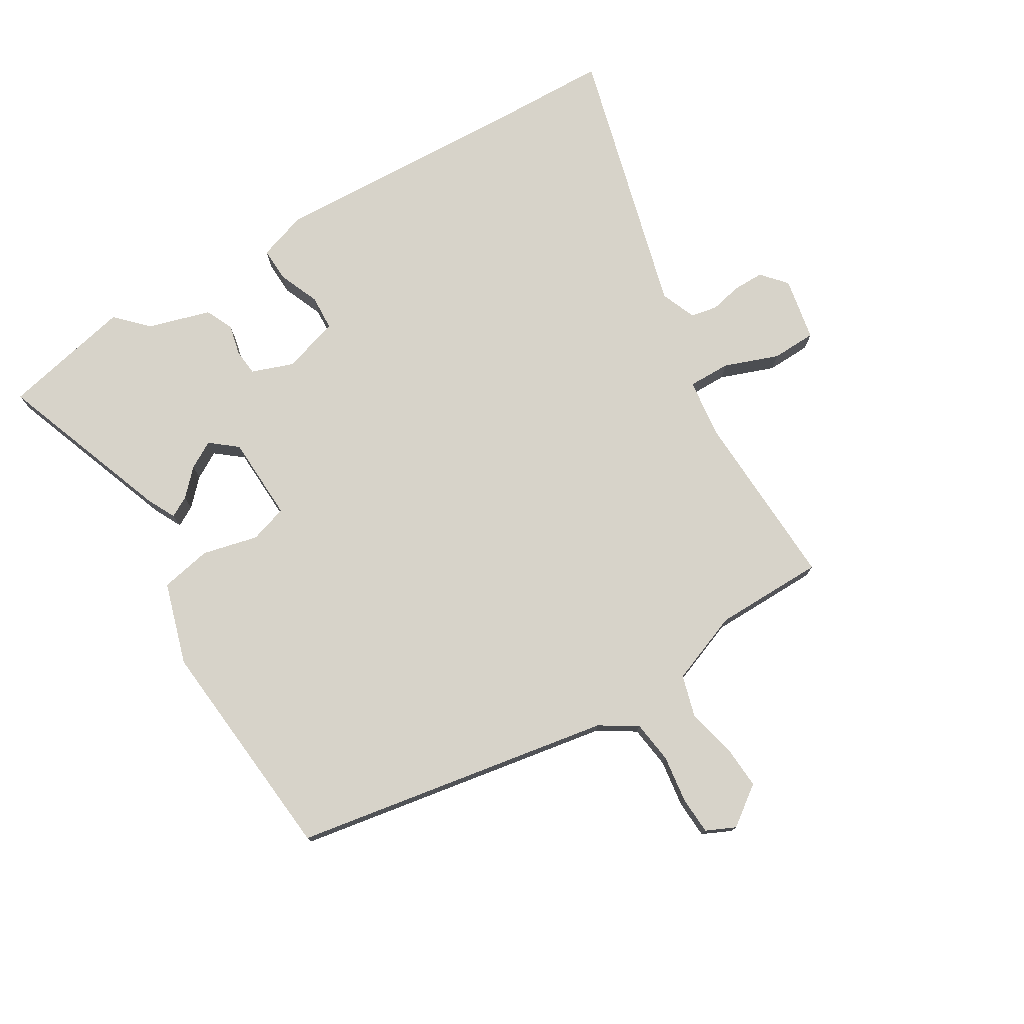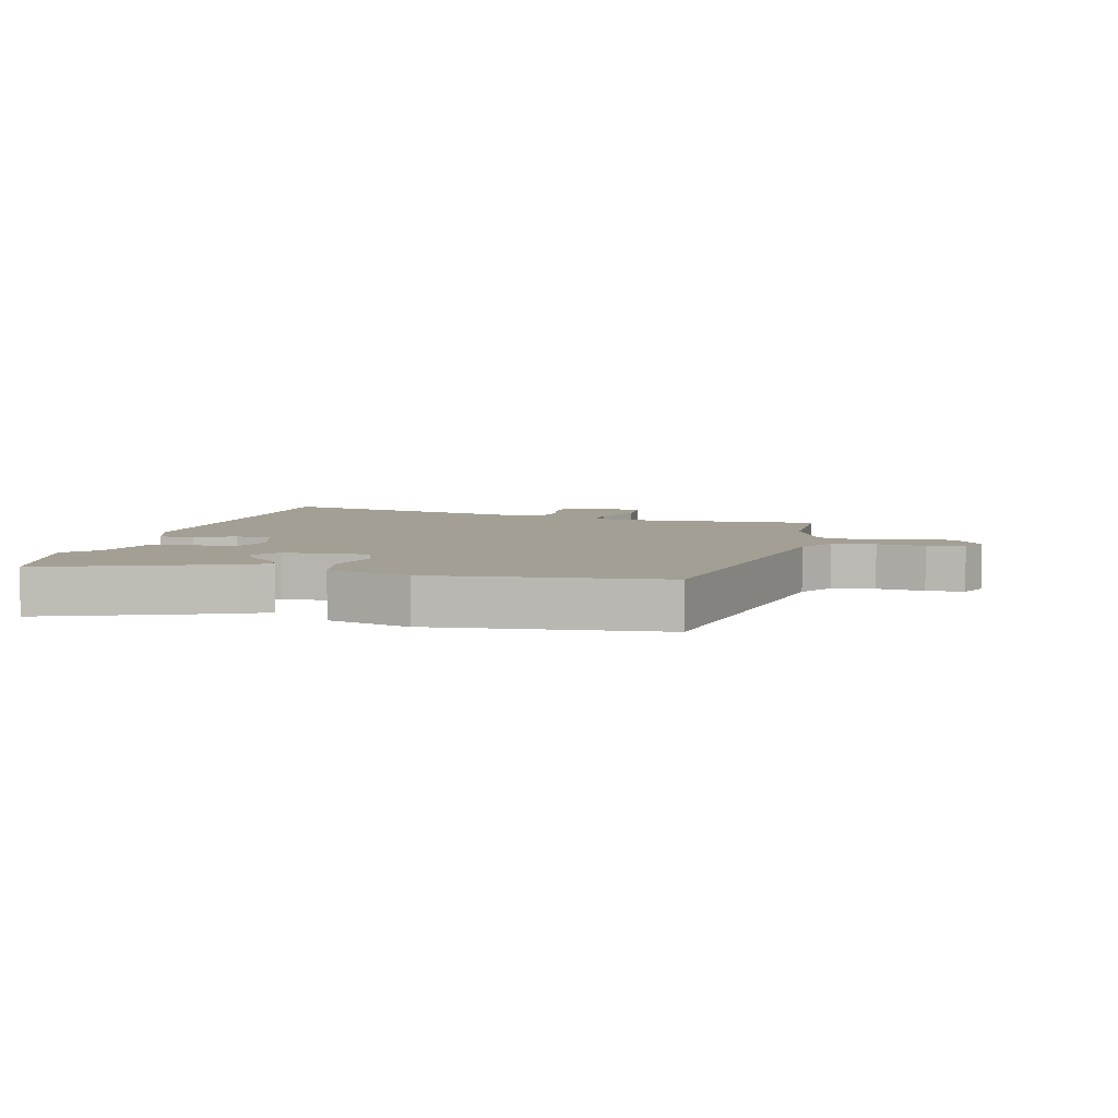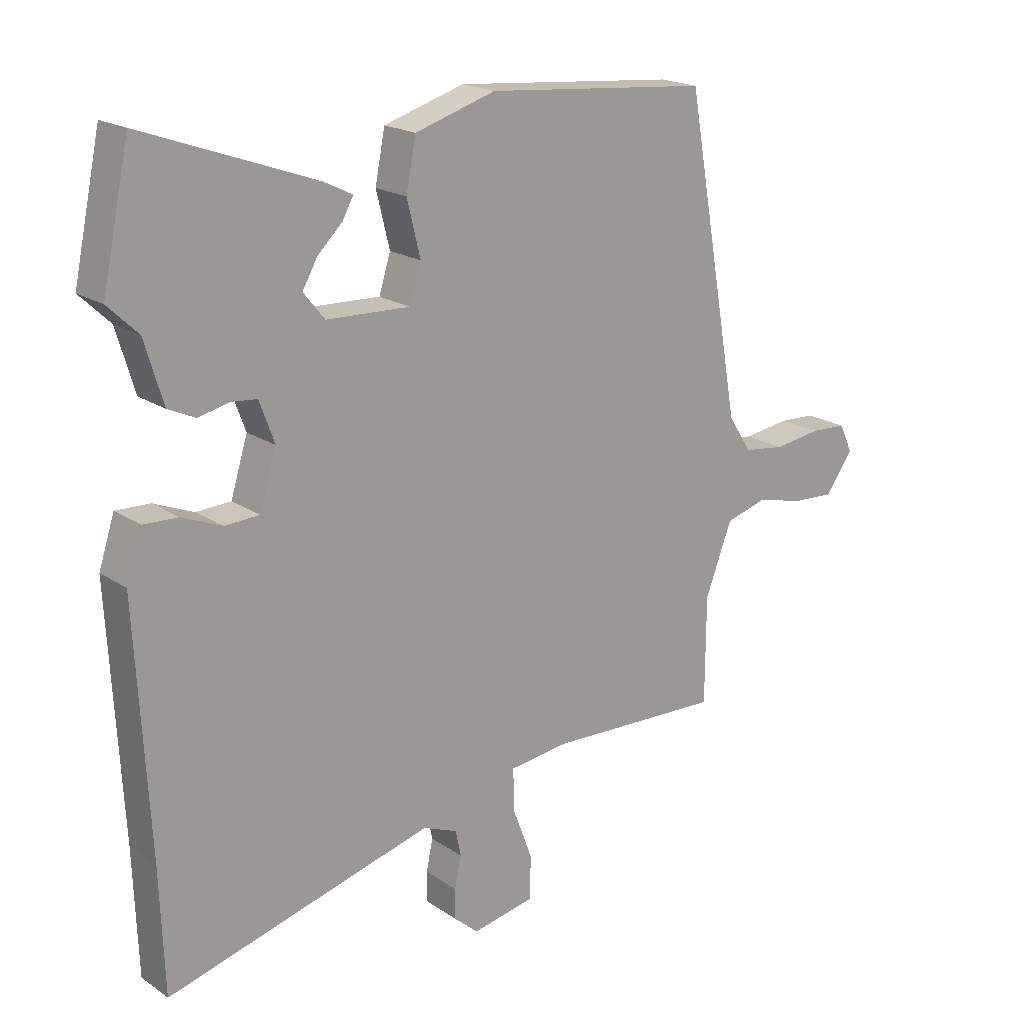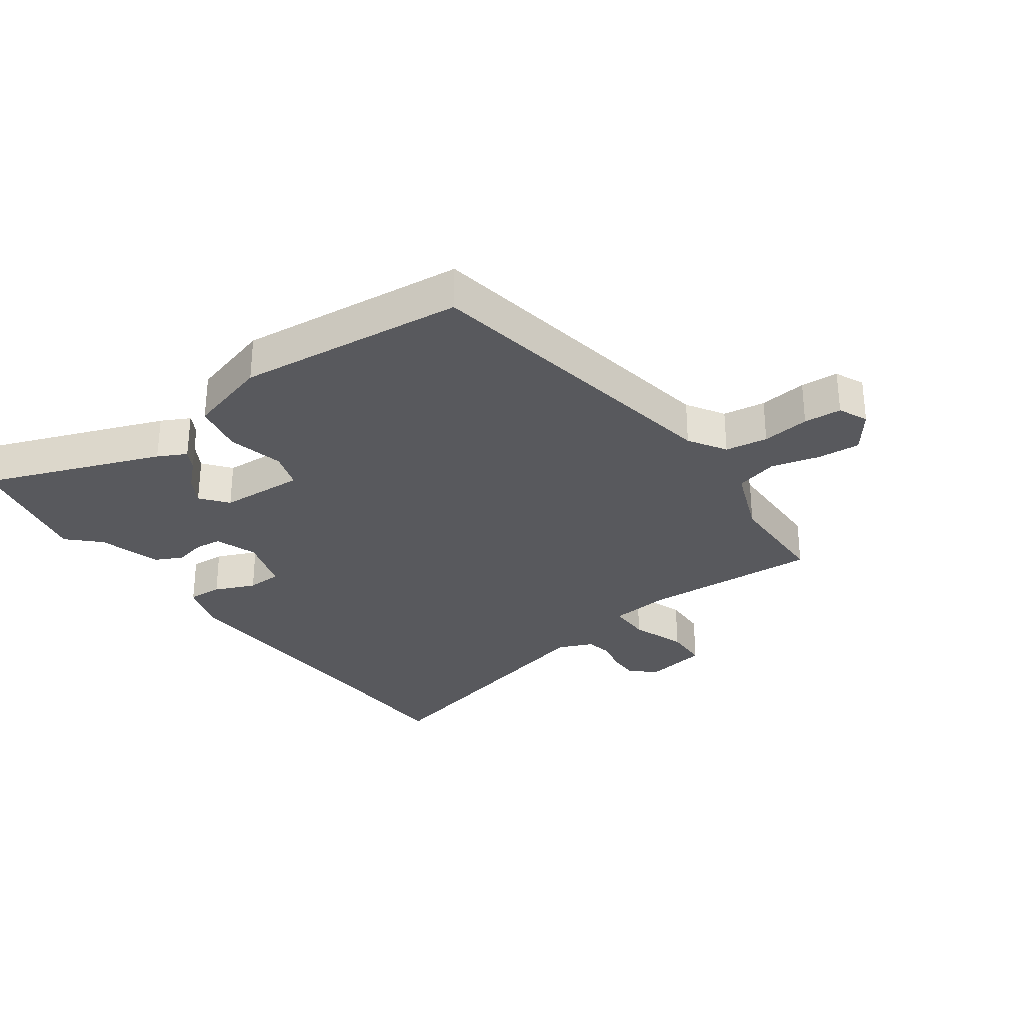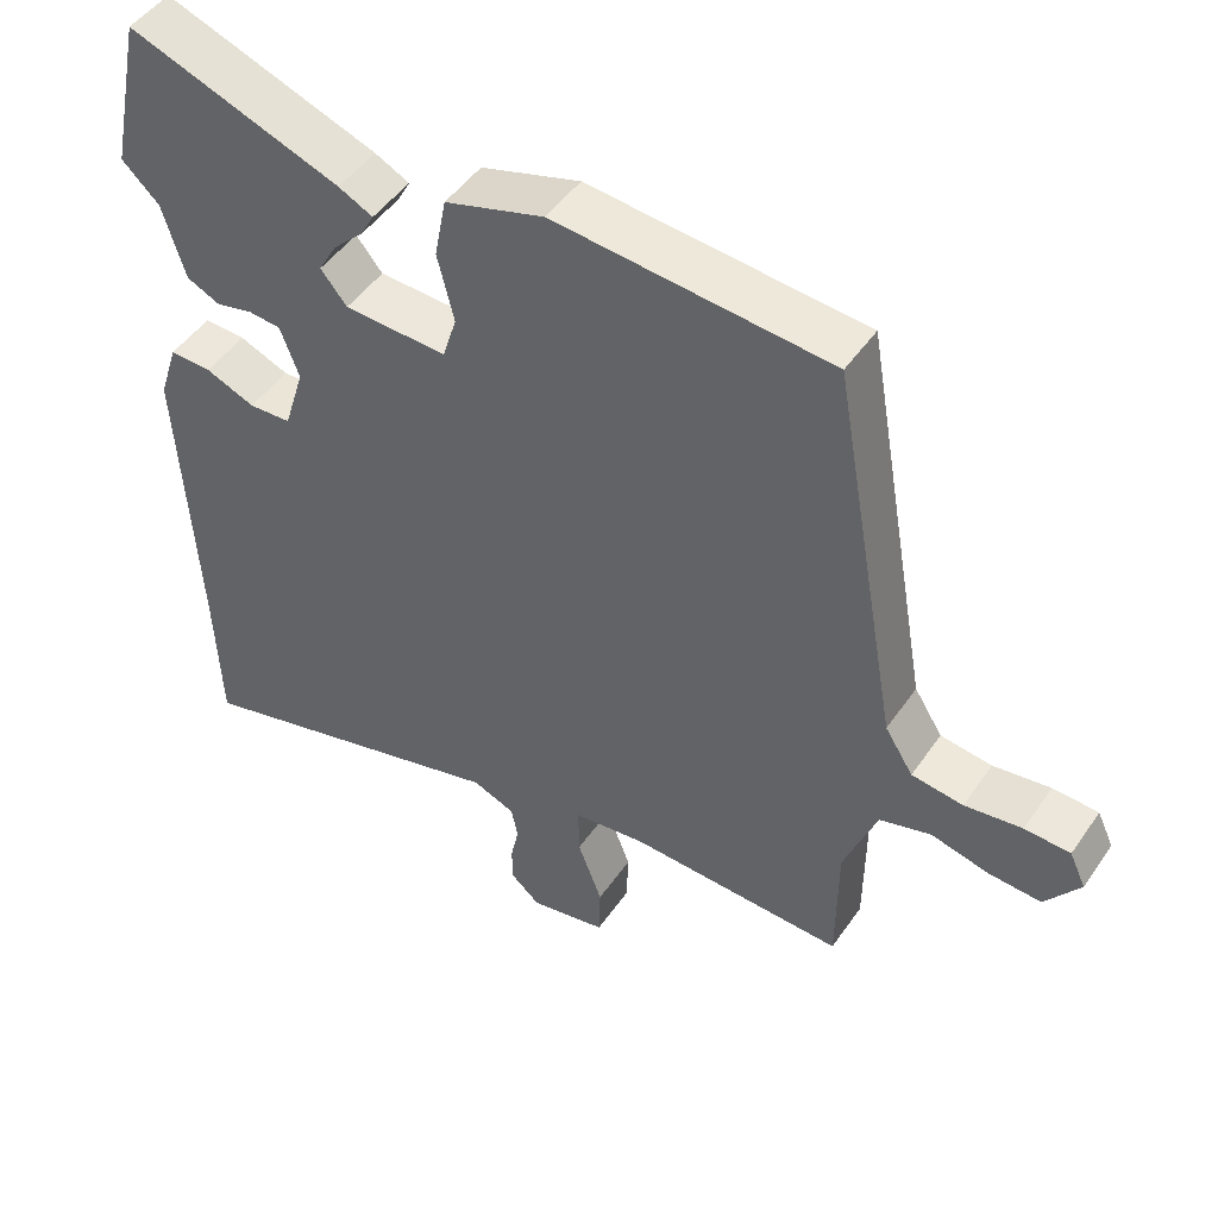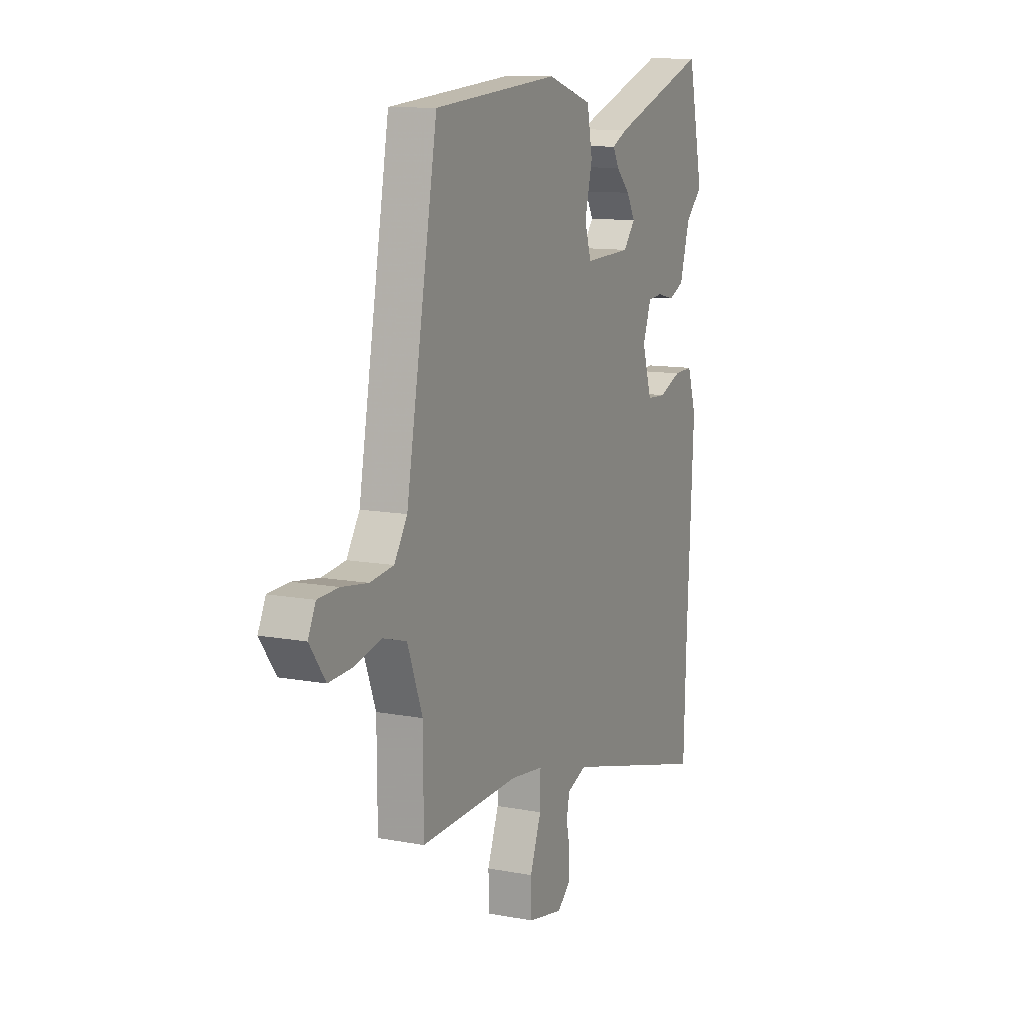
<metadata>
{"format":"obj","ext":"obj","renderer":"f3d","projection":"perspective","resolution":1024,"background":"white","views":[{"elev":76.3,"azim":58.7,"up":"+Y"},{"elev":5.5,"azim":13.3,"up":"+Y"},{"elev":19.4,"azim":-38.8,"up":"+Z"},{"elev":-30.1,"azim":35.1,"up":"+Y"},{"elev":48.2,"azim":33.1,"up":"+Z"},{"elev":11.4,"azim":114.6,"up":"+Z"}]}
</metadata>
<code>
v -0.495 0.07 -0.637
v -0.502 0.07 -0.432
v -0.523 0.07 -0.03
v -0.497 0.07 0.05
v -0.441 0.07 0.048
v -0.375 0.07 0.021
v -0.318 0.07 0.024
v -0.29 0.07 0.115
v -0.315 0.07 0.183
v -0.358 0.07 0.187
v -0.408 0.07 0.175
v -0.453 0.07 0.196
v -0.483 0.07 0.297
v -0.533 0.07 0.345
v -0.488 0.07 0.557
v -0.203 0.07 0.454
v -0.157 0.07 0.431
v -0.175 0.07 0.398
v -0.216 0.07 0.358
v -0.241 0.07 0.314
v -0.206 0.07 0.271
v -0.068 0.07 0.266
v -0.049 0.07 0.327
v -0.071 0.07 0.417
v -0.055 0.07 0.5
v 0.078 0.07 0.541
v 0.447 0.07 0.509
v 0.539 0.07 -0.008
v 0.577 0.07 -0.068
v 0.646 0.07 -0.077
v 0.723 0.07 -0.066
v 0.784 0.07 -0.069
v 0.806 0.07 -0.116
v 0.76 0.07 -0.18
v 0.69 0.07 -0.176
v 0.612 0.07 -0.157
v 0.543 0.07 -0.177
v 0.499 0.07 -0.293
v 0.498 0.07 -0.471
v 0.209 0.07 -0.46
v 0.111 0.07 -0.472
v 0.112 0.07 -0.541
v 0.145 0.07 -0.629
v 0.143 0.07 -0.701
v 0.04 0.07 -0.721
v 0 0.07 -0.686
v 0 0.07 -0.636
v 0.011 0.07 -0.584
v 0.002 0.07 -0.541
v -0.055 0.07 -0.518
v -0.495 0 -0.637
v -0.502 0 -0.432
v -0.523 0 -0.03
v -0.497 0 0.05
v -0.441 0 0.048
v -0.375 0 0.021
v -0.318 0 0.024
v -0.29 0 0.115
v -0.315 0 0.183
v -0.358 0 0.187
v -0.408 0 0.175
v -0.453 0 0.196
v -0.483 0 0.297
v -0.533 0 0.345
v -0.488 0 0.557
v -0.203 0 0.454
v -0.157 0 0.431
v -0.175 0 0.398
v -0.216 0 0.358
v -0.241 0 0.314
v -0.206 0 0.271
v -0.068 0 0.266
v -0.049 0 0.327
v -0.071 0 0.417
v -0.055 0 0.5
v 0.078 0 0.541
v 0.447 0 0.509
v 0.539 0 -0.008
v 0.577 0 -0.068
v 0.646 0 -0.077
v 0.723 0 -0.066
v 0.784 0 -0.069
v 0.806 0 -0.116
v 0.76 0 -0.18
v 0.69 0 -0.176
v 0.612 0 -0.157
v 0.543 0 -0.177
v 0.499 0 -0.293
v 0.498 0 -0.471
v 0.209 0 -0.46
v 0.111 0 -0.472
v 0.112 0 -0.541
v 0.145 0 -0.629
v 0.143 0 -0.701
v 0.04 0 -0.721
v 0 0 -0.686
v 0 0 -0.636
v 0.011 0 -0.584
v 0.002 0 -0.541
v -0.055 0 -0.518
f 45 46 47 48
f 45 48 49
f 42 43 44 45
f 41 42 45 49
f 38 39 40
f 37 38 40 41
f 33 34 35 36
f 31 32 33 36
f 30 31 36 37
f 29 30 37 41
f 25 26 27 28
f 23 24 25 28
f 22 23 28 29
f 21 22 29 41
f 16 17 18 19
f 16 19 20
f 13 14 15 16
f 13 16 20
f 10 11 12 13
f 9 10 13 20
f 8 9 20 21
f 3 4 5 6
f 2 3 6 7
f 50 1 2 7
f 21 41 49 50
f 7 8 21 50
f 98 97 96 95
f 99 98 95
f 95 94 93 92
f 99 95 92 91
f 90 89 88
f 91 90 88 87
f 86 85 84 83
f 86 83 82 81
f 87 86 81 80
f 91 87 80 79
f 78 77 76 75
f 78 75 74 73
f 79 78 73 72
f 91 79 72 71
f 69 68 67 66
f 70 69 66
f 66 65 64 63
f 70 66 63
f 63 62 61 60
f 70 63 60 59
f 71 70 59 58
f 56 55 54 53
f 57 56 53 52
f 57 52 51 100
f 100 99 91 71
f 100 71 58 57
f 1 51 52 2
f 2 52 53 3
f 3 53 54 4
f 4 54 55 5
f 5 55 56 6
f 6 56 57 7
f 7 57 58 8
f 8 58 59 9
f 9 59 60 10
f 10 60 61 11
f 11 61 62 12
f 12 62 63 13
f 13 63 64 14
f 14 64 65 15
f 15 65 66 16
f 16 66 67 17
f 17 67 68 18
f 18 68 69 19
f 19 69 70 20
f 20 70 71 21
f 21 71 72 22
f 22 72 73 23
f 23 73 74 24
f 24 74 75 25
f 25 75 76 26
f 26 76 77 27
f 27 77 78 28
f 28 78 79 29
f 29 79 80 30
f 30 80 81 31
f 31 81 82 32
f 32 82 83 33
f 33 83 84 34
f 34 84 85 35
f 35 85 86 36
f 36 86 87 37
f 37 87 88 38
f 38 88 89 39
f 39 89 90 40
f 40 90 91 41
f 41 91 92 42
f 42 92 93 43
f 43 93 94 44
f 44 94 95 45
f 45 95 96 46
f 46 96 97 47
f 47 97 98 48
f 48 98 99 49
f 49 99 100 50
f 50 100 51 1

</code>
